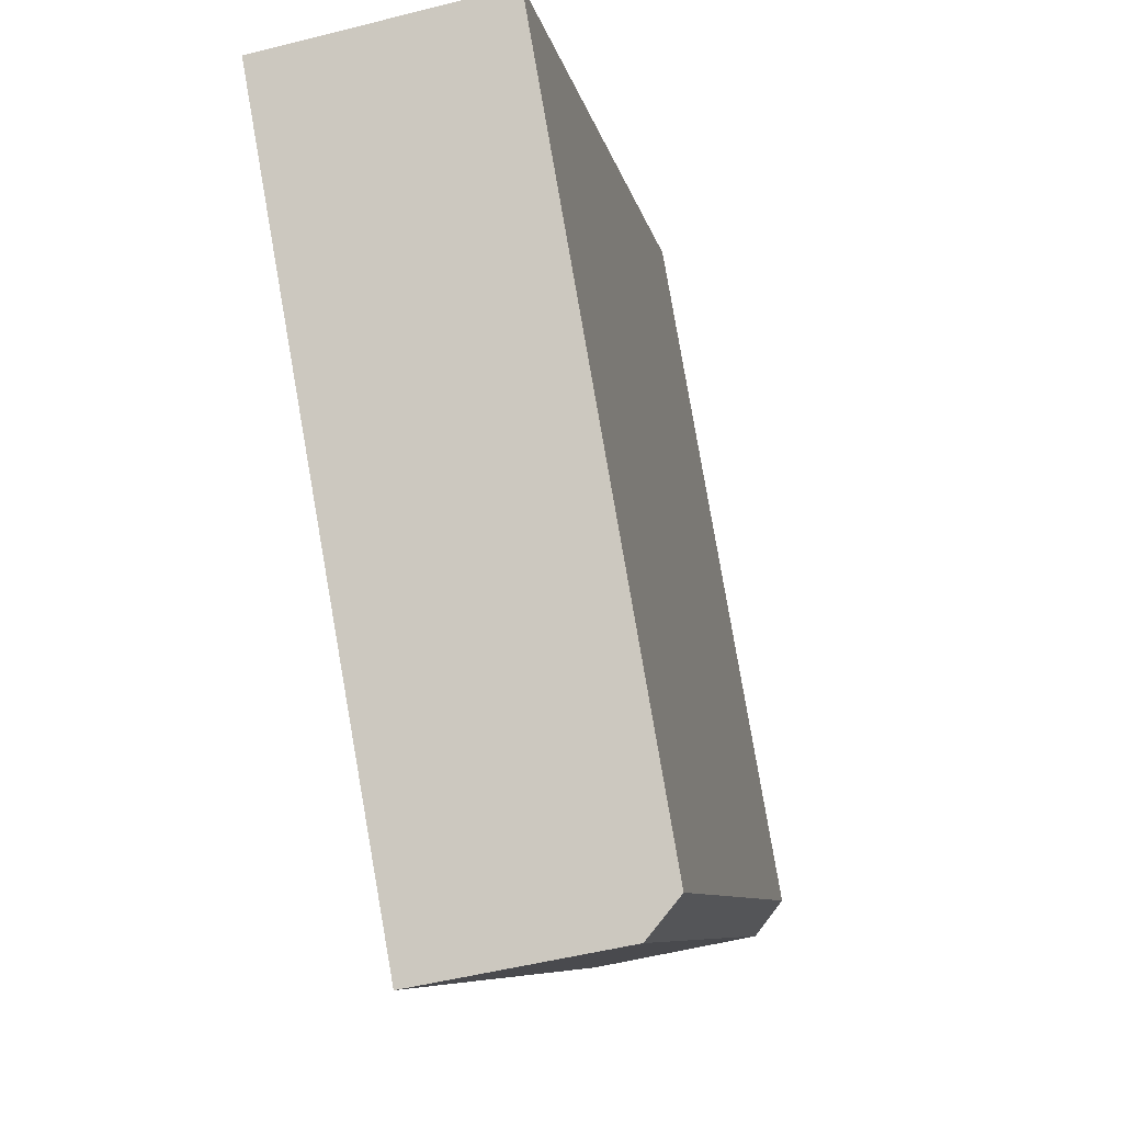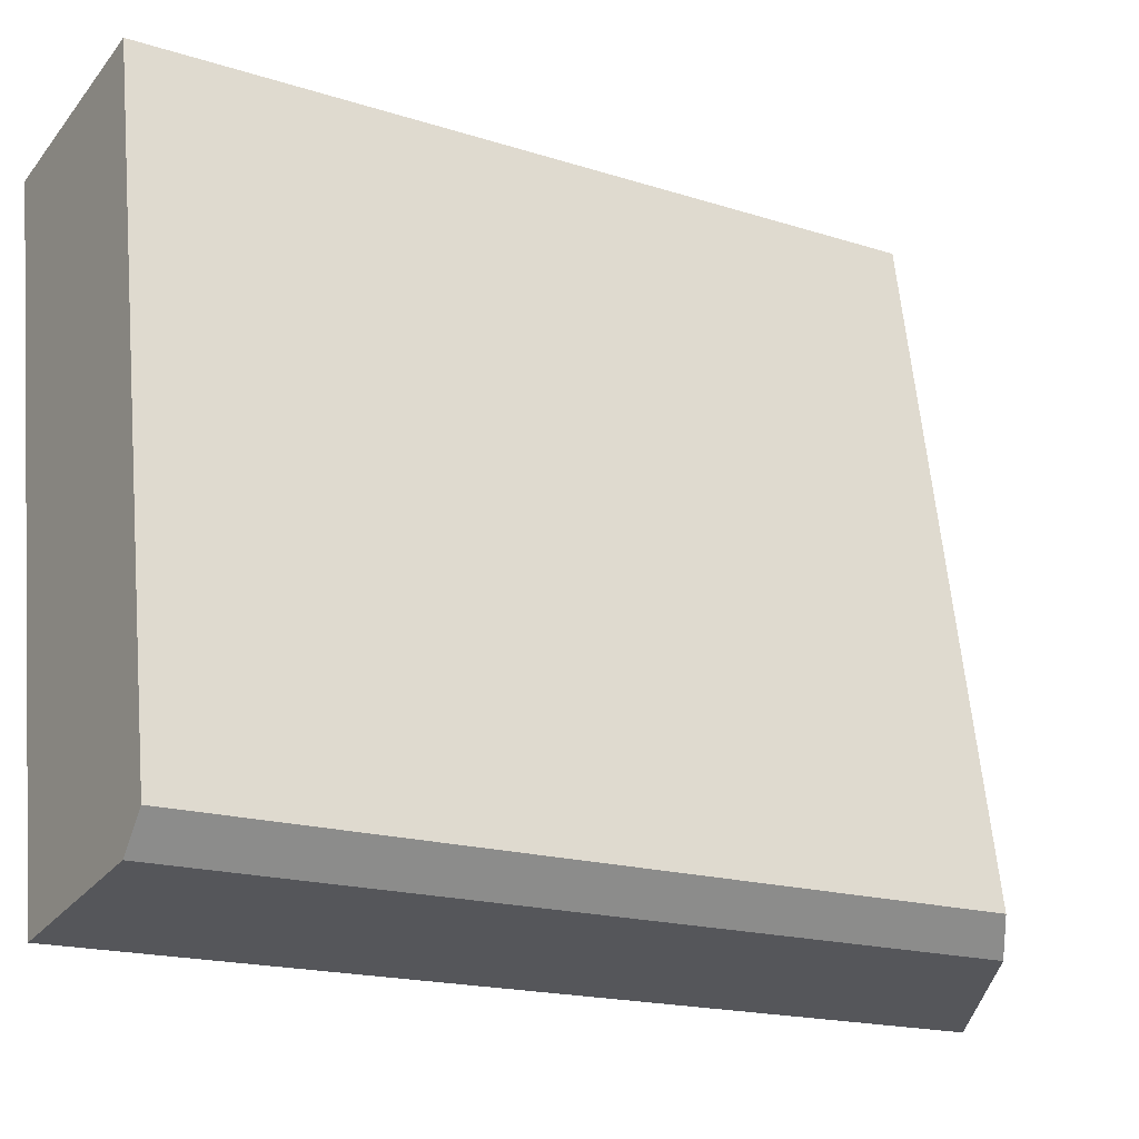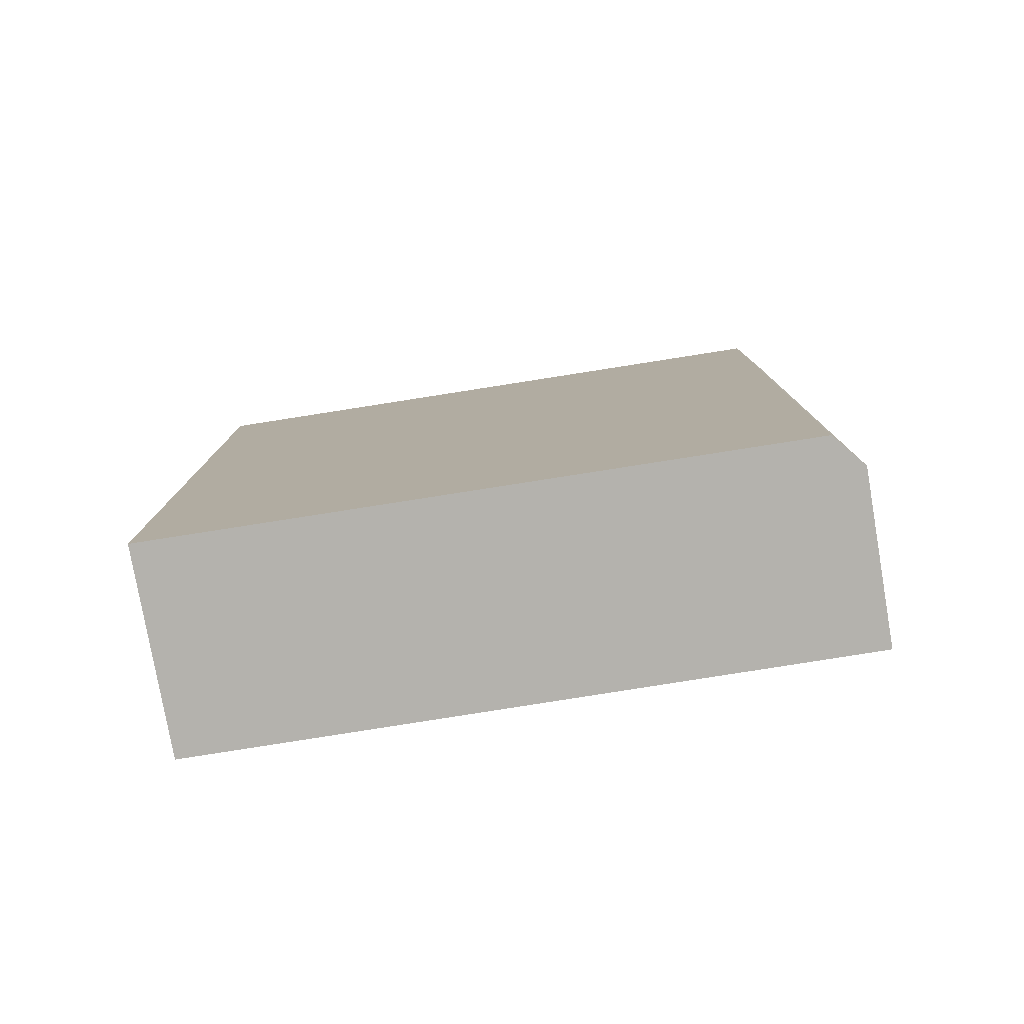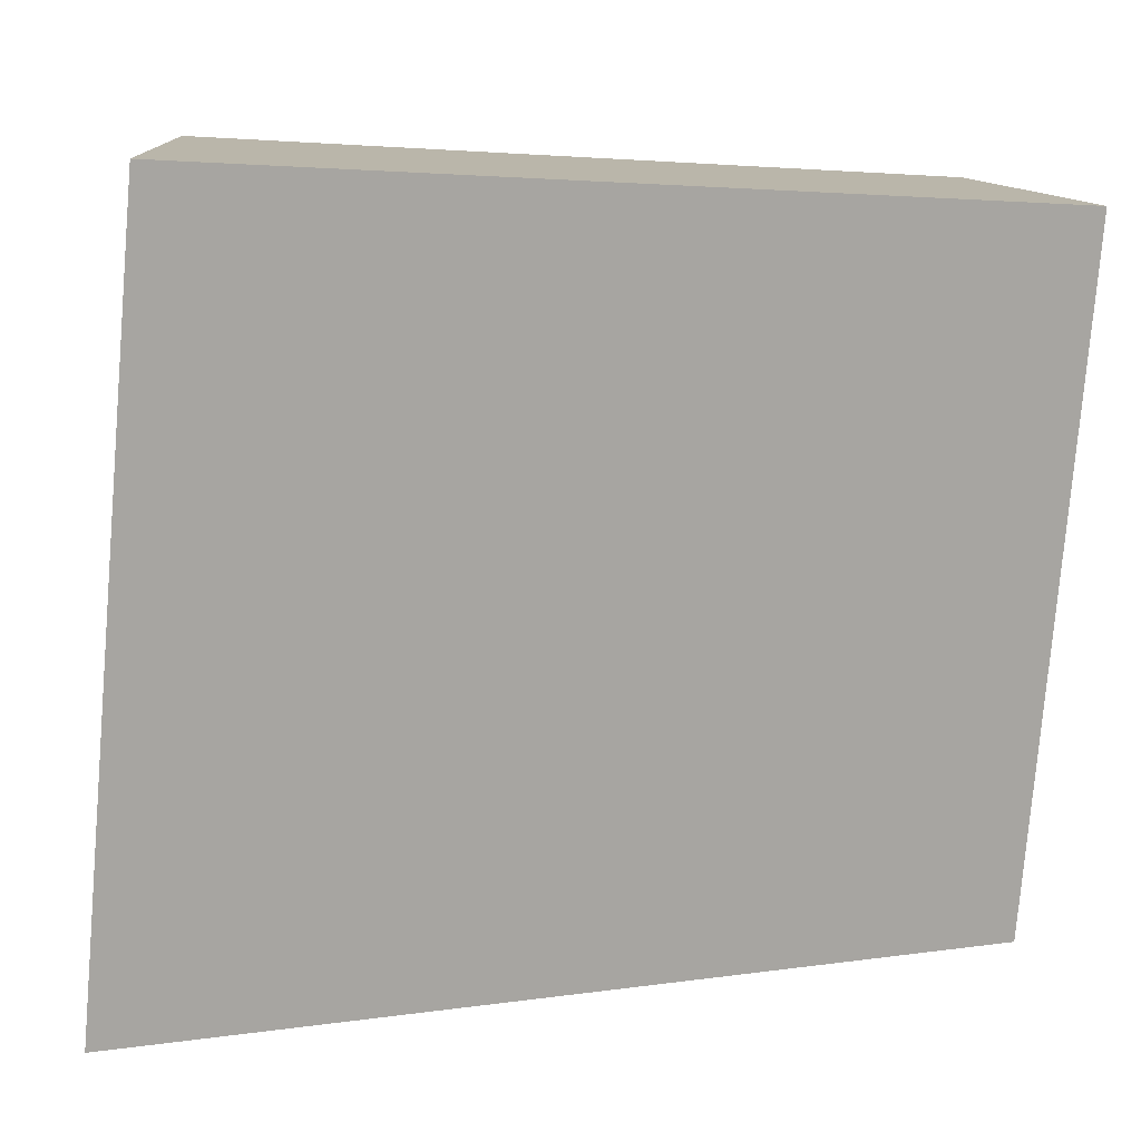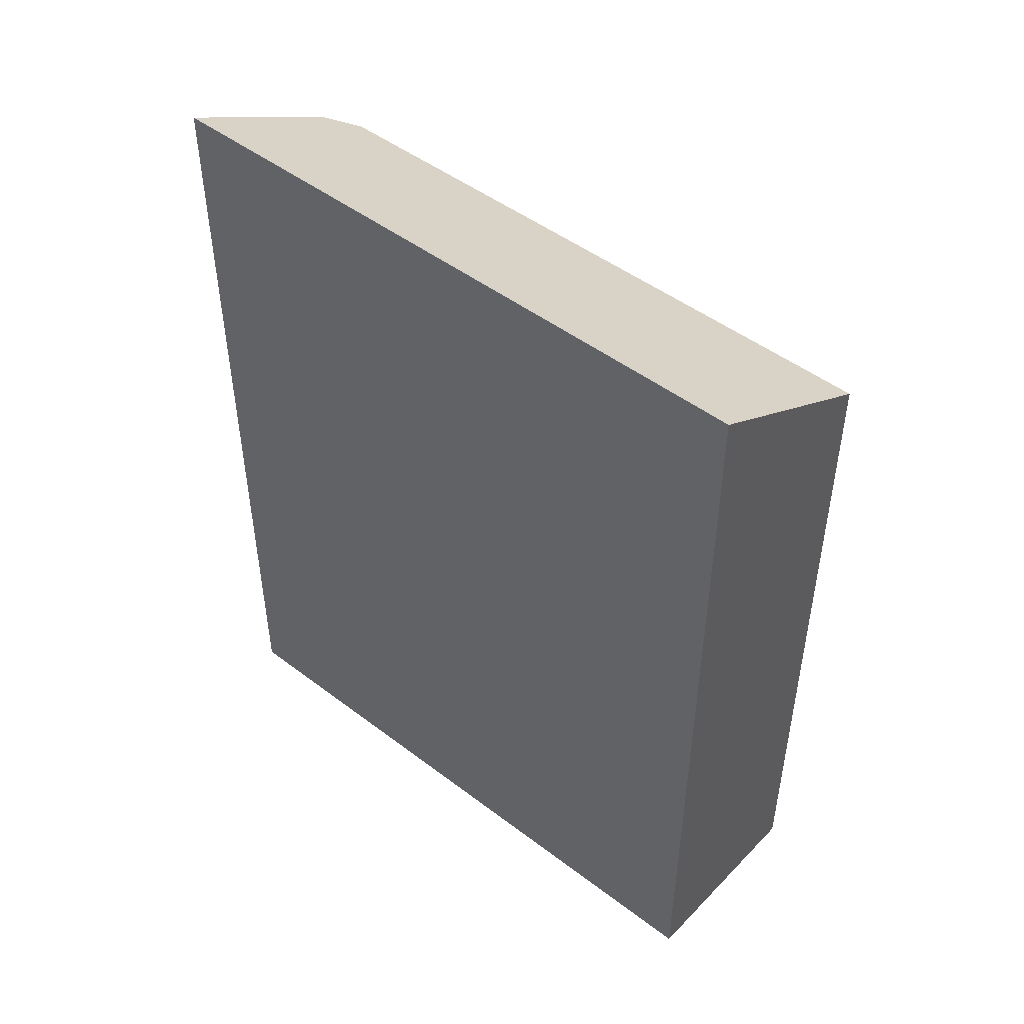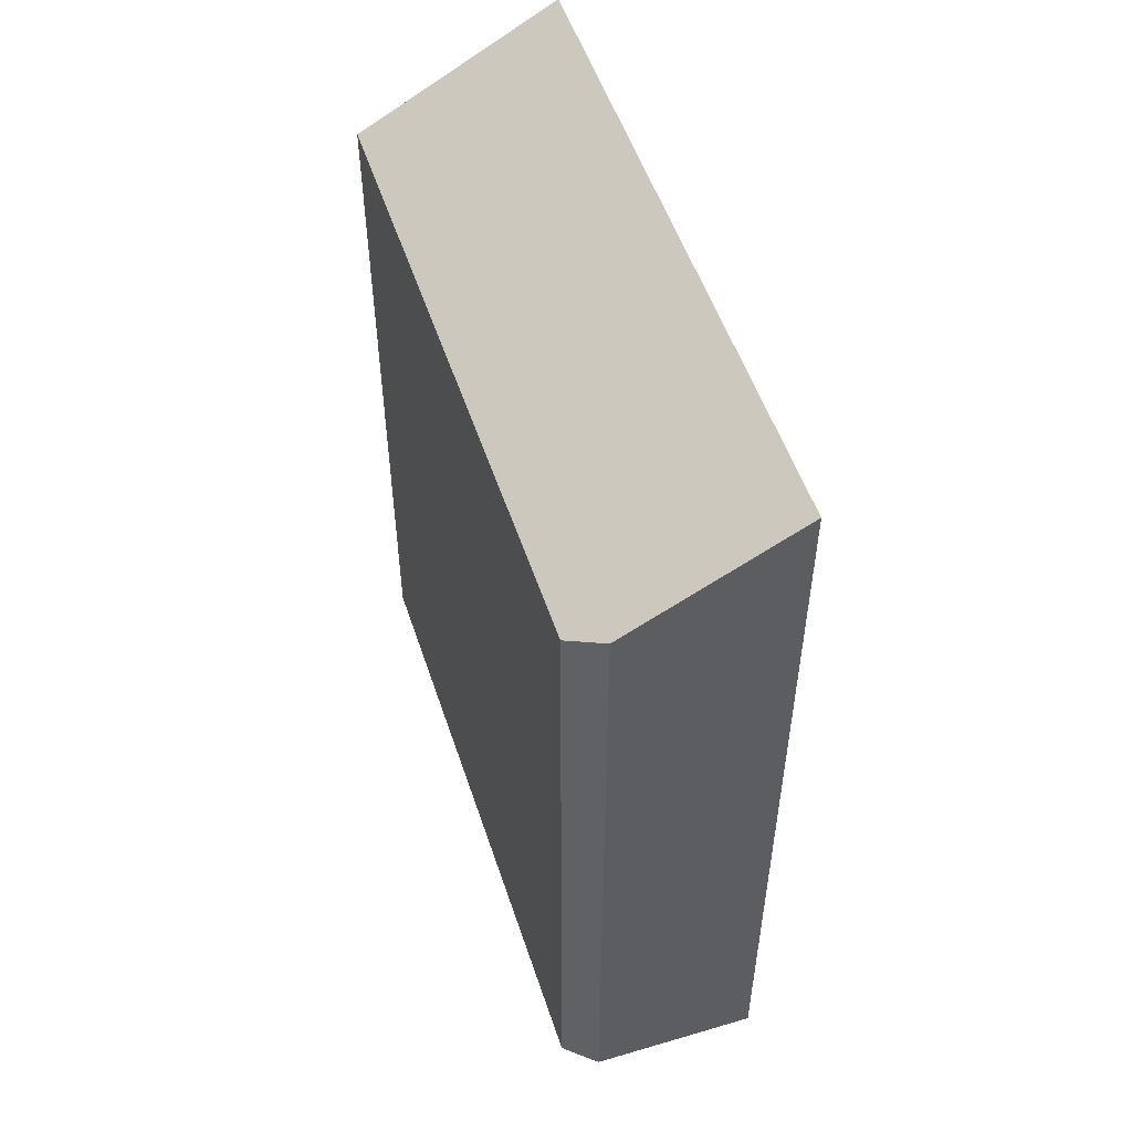
<metadata>
{"format":"obj","ext":"obj","renderer":"f3d","projection":"perspective","resolution":1024,"background":"white","views":[{"elev":-7.7,"azim":9.6,"up":"+Z"},{"elev":-17.7,"azim":57.9,"up":"+Z"},{"elev":-79.5,"azim":89.0,"up":"+Y"},{"elev":3.3,"azim":-119.1,"up":"+Z"},{"elev":48.3,"azim":-59.7,"up":"+Y"},{"elev":52.6,"azim":151.9,"up":"+Y"}]}
</metadata>
<code>
v  3.276 24.73 -18.49
v  8.041 1.078e-15 -17.6
v  3.276 1.132e-15 -18.49
v  8.041 22 -17.6
v  5.698 -6.876e-17 1.123
v  0 0 0
v  8.807 1.02e-15 -16.66
v  8.807 21.48 -16.66
v  0 24.73 1.515e-15
v  5.698 21.46 1.123
g defaultobject
f 1 2 3
f 2 1 4
f 3 5 6
f 5 3 7
f 7 3 2
f 8 9 10
f 9 8 1
f 1 8 4
f 9 3 6
f 3 9 1
f 10 6 5
f 6 10 9
f 8 5 7
f 5 8 10
f 4 7 2
f 7 4 8

</code>
